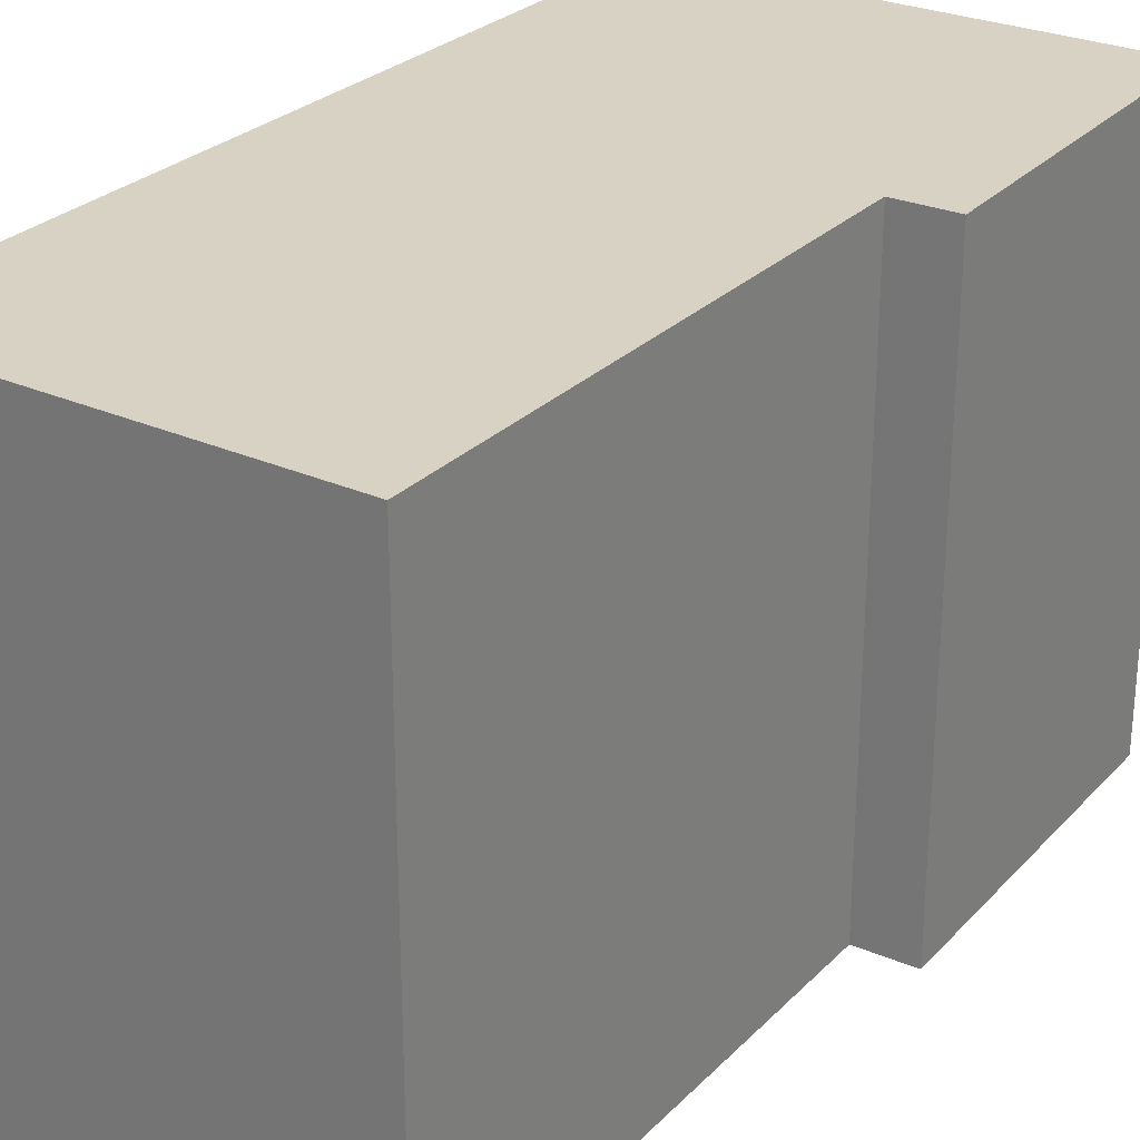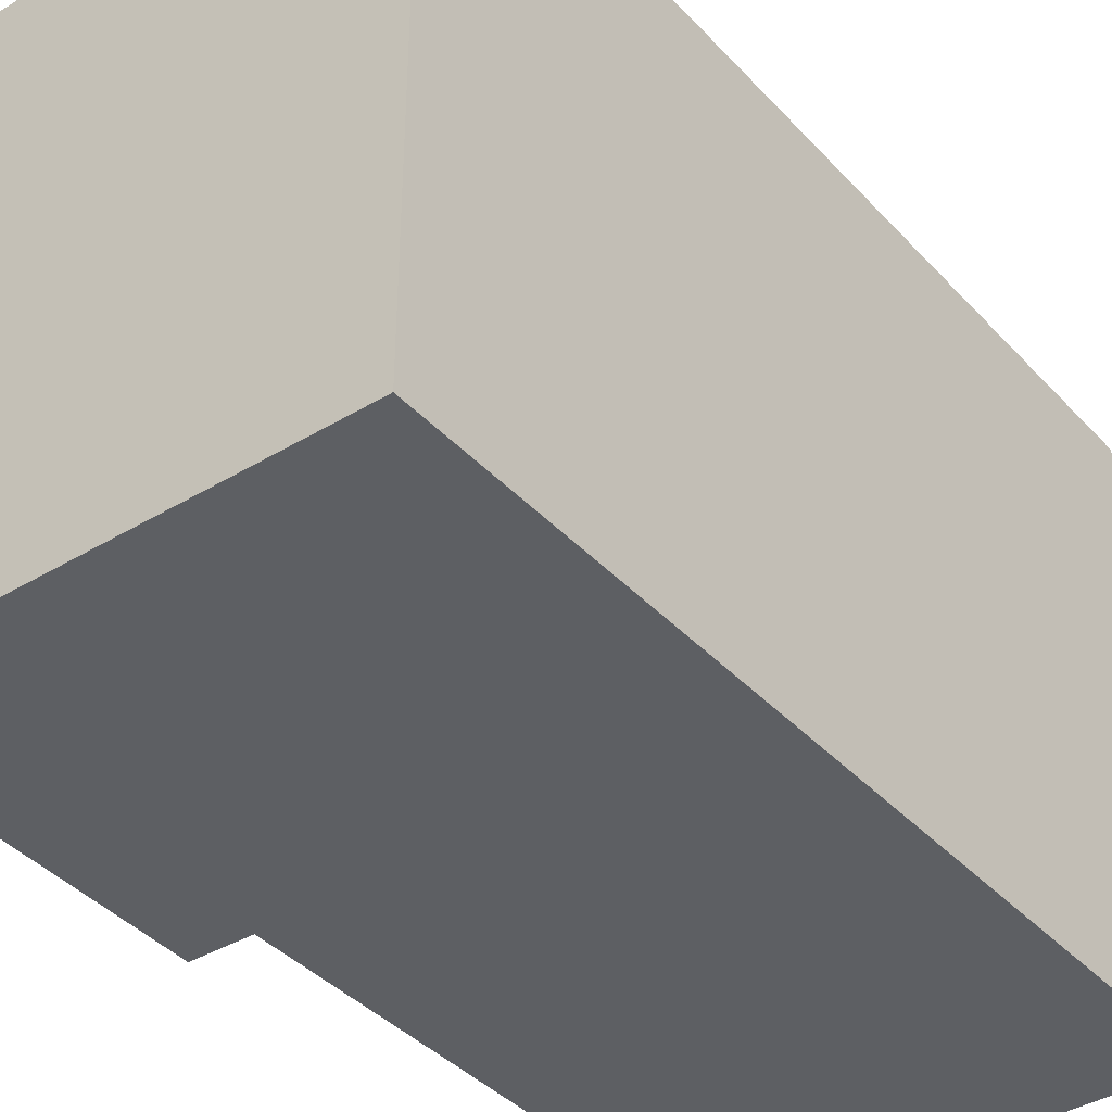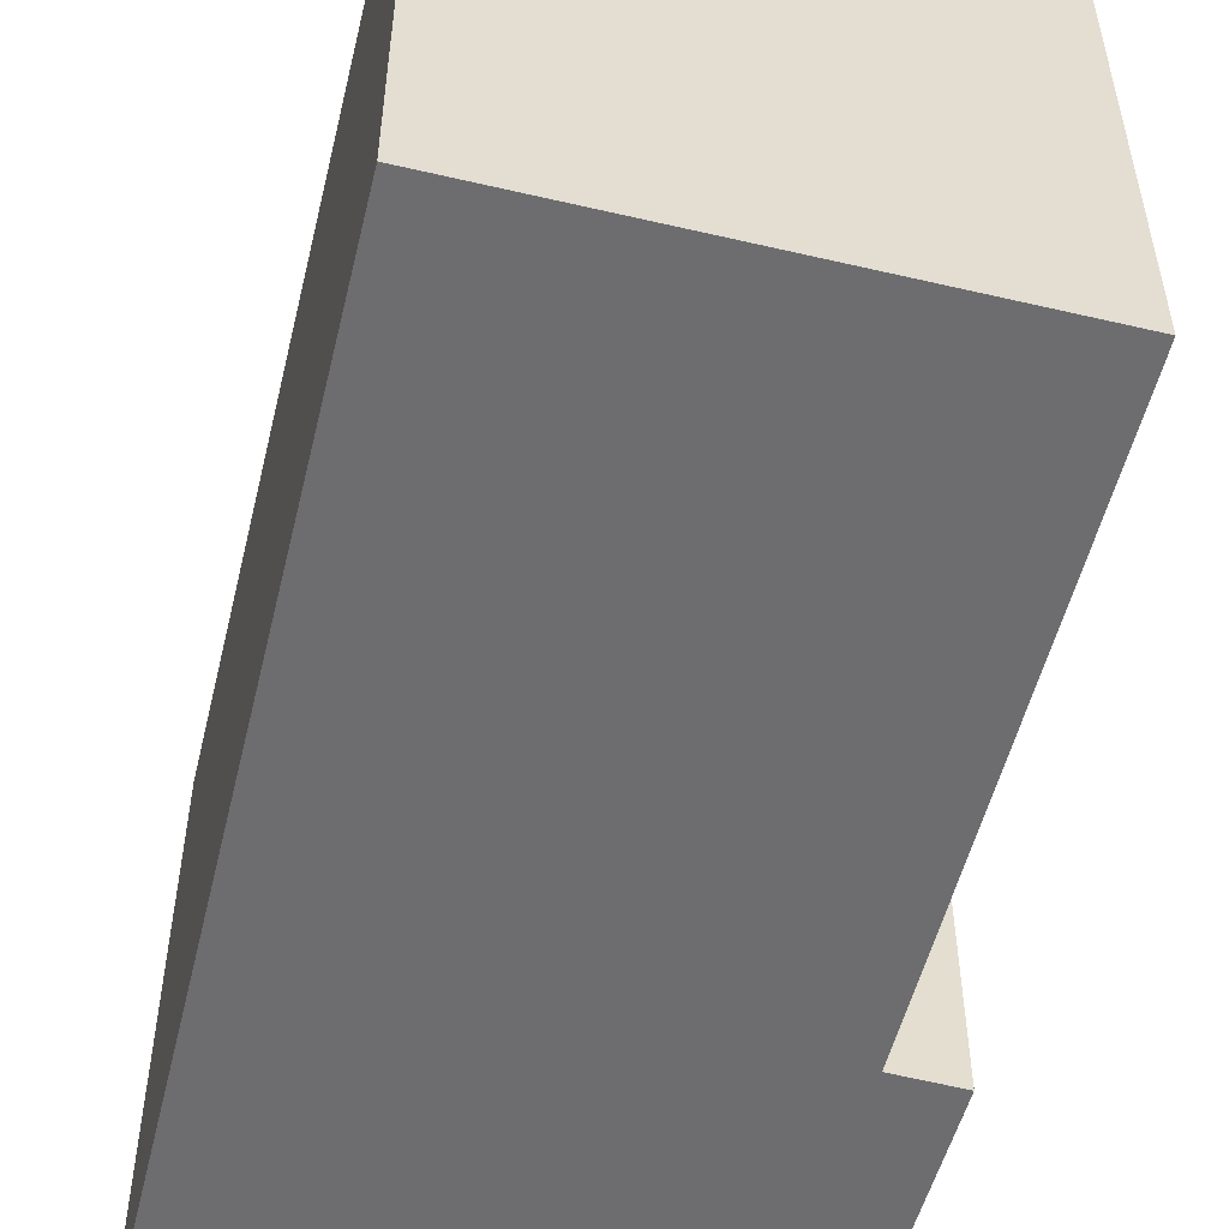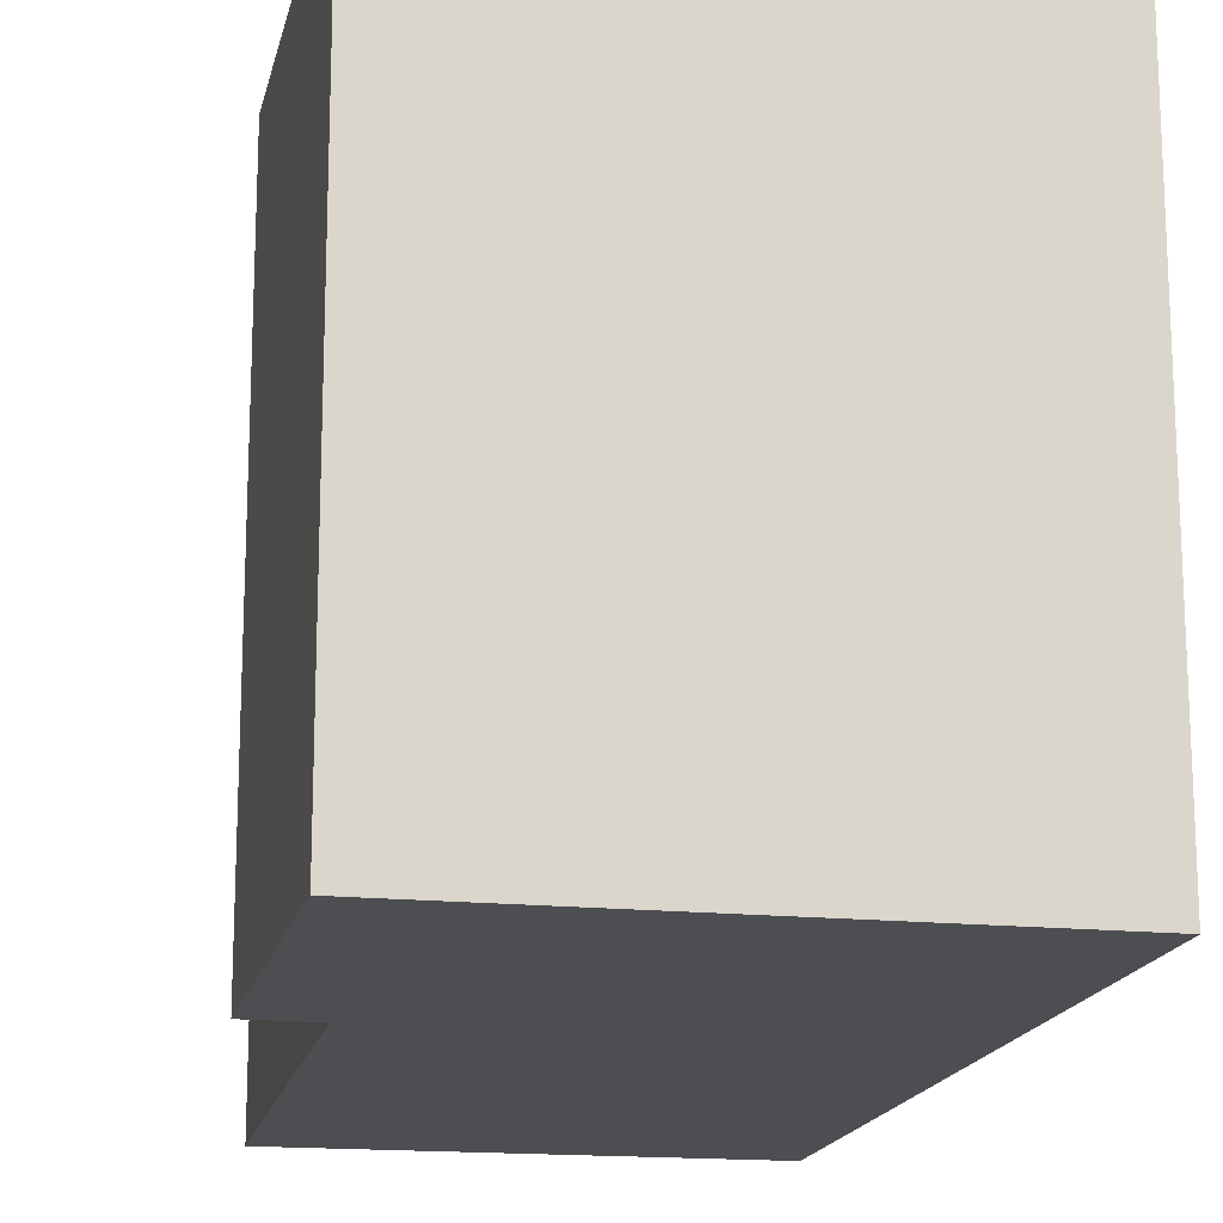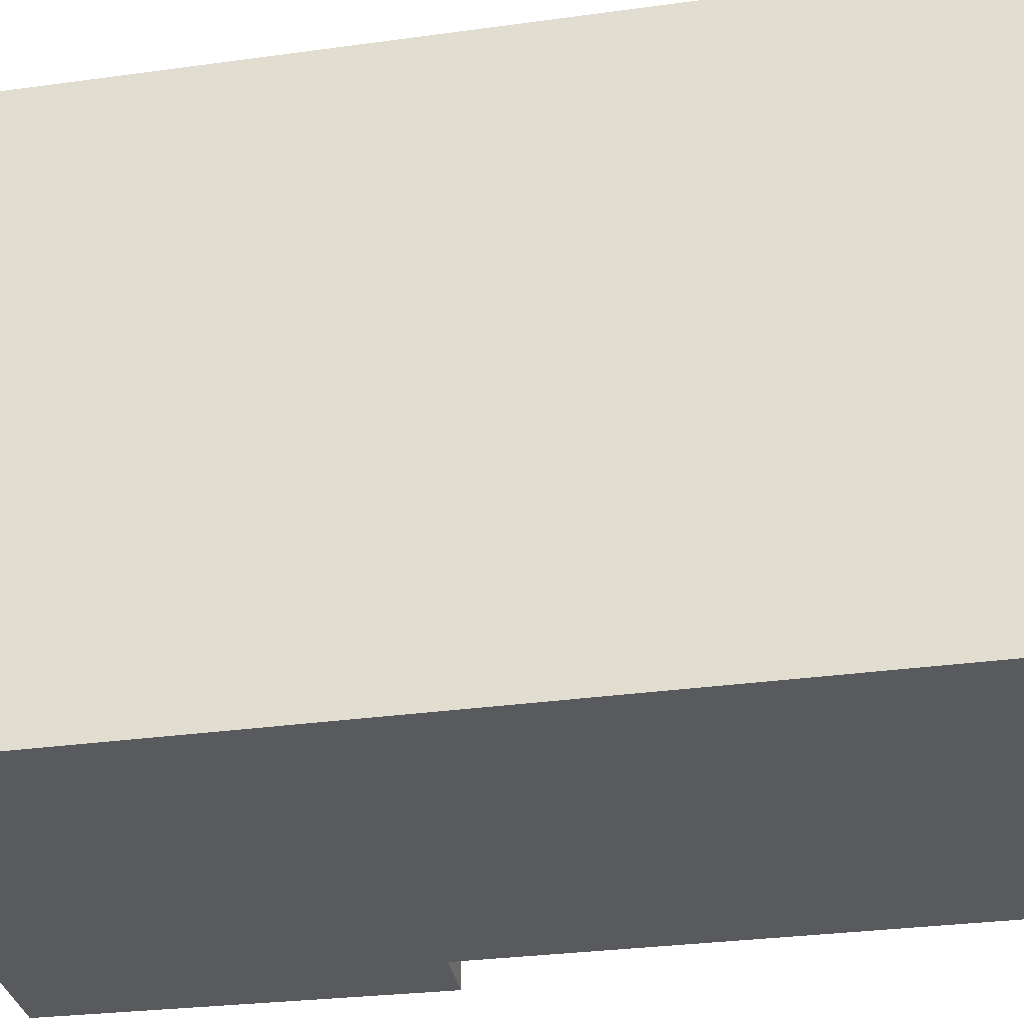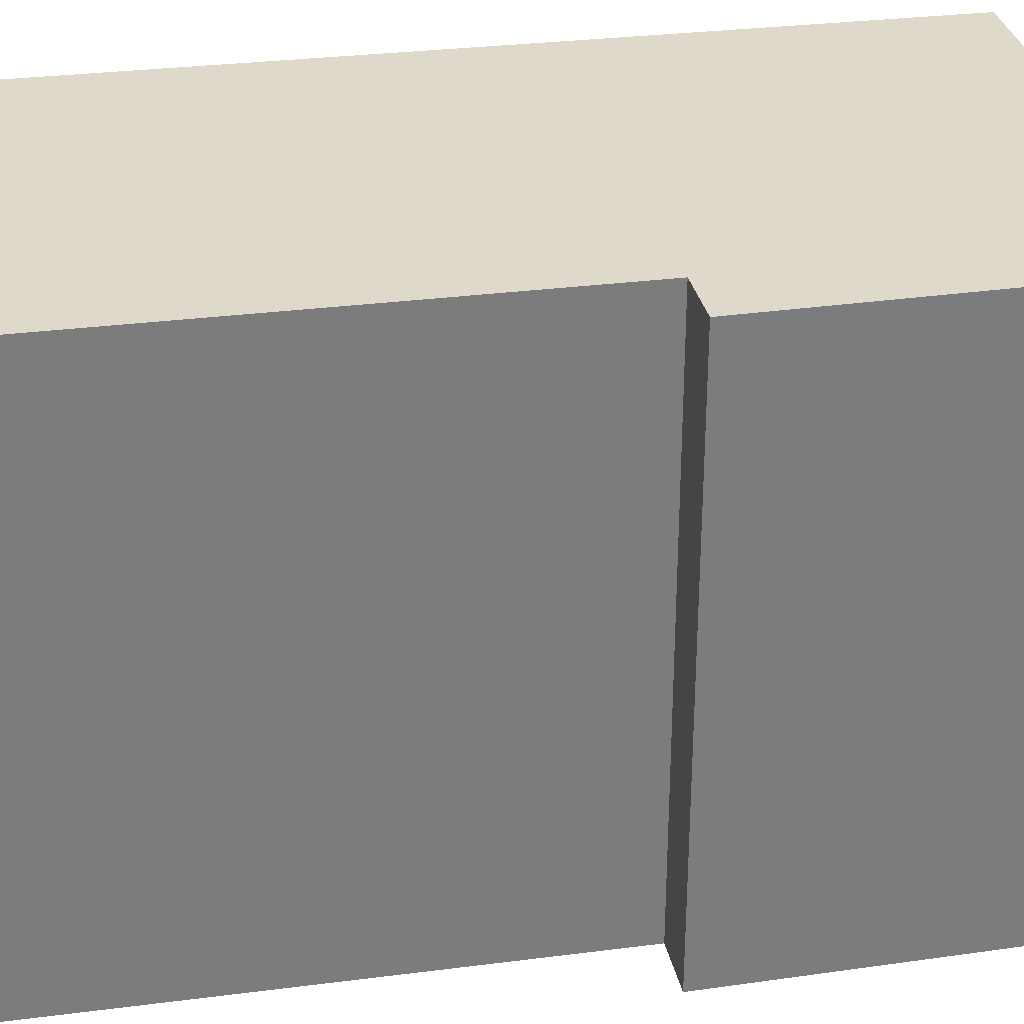
<metadata>
{"format":"obj","ext":"obj","renderer":"f3d","projection":"perspective","resolution":1024,"background":"white","views":[{"elev":27.7,"azim":36.3,"up":"+Y"},{"elev":-39.9,"azim":-140.3,"up":"+Y"},{"elev":-54.1,"azim":-11.9,"up":"+Y"},{"elev":-16.6,"azim":171.0,"up":"+Y"},{"elev":-31.3,"azim":-77.2,"up":"+Y"},{"elev":31.7,"azim":81.8,"up":"+Y"}]}
</metadata>
<code>
v  4.284 5.352 -0.229
v  3.929 5.352 3.097
v  4.466 5.352 3.064
v  0.237 5.352 8.141
v  0 5.352 3.277e-16
v  4.104 5.352 8.001
v  4.104 -4.899e-16 8.001
v  3.929 -1.896e-16 3.097
v  4.466 -1.876e-16 3.064
v  4.284 1.402e-17 -0.229
v  0.237 -4.985e-16 8.141
v  0 0 0
g defaultobject
f 1 2 3
f 2 1 4
f 4 1 5
f 4 6 2
f 7 2 6
f 2 7 8
f 9 1 3
f 1 9 10
f 8 3 2
f 3 8 9
f 11 6 4
f 6 11 7
f 10 5 1
f 5 10 12
f 12 4 5
f 4 12 11
f 9 12 10
f 12 9 8
f 12 8 11
f 11 8 7

</code>
